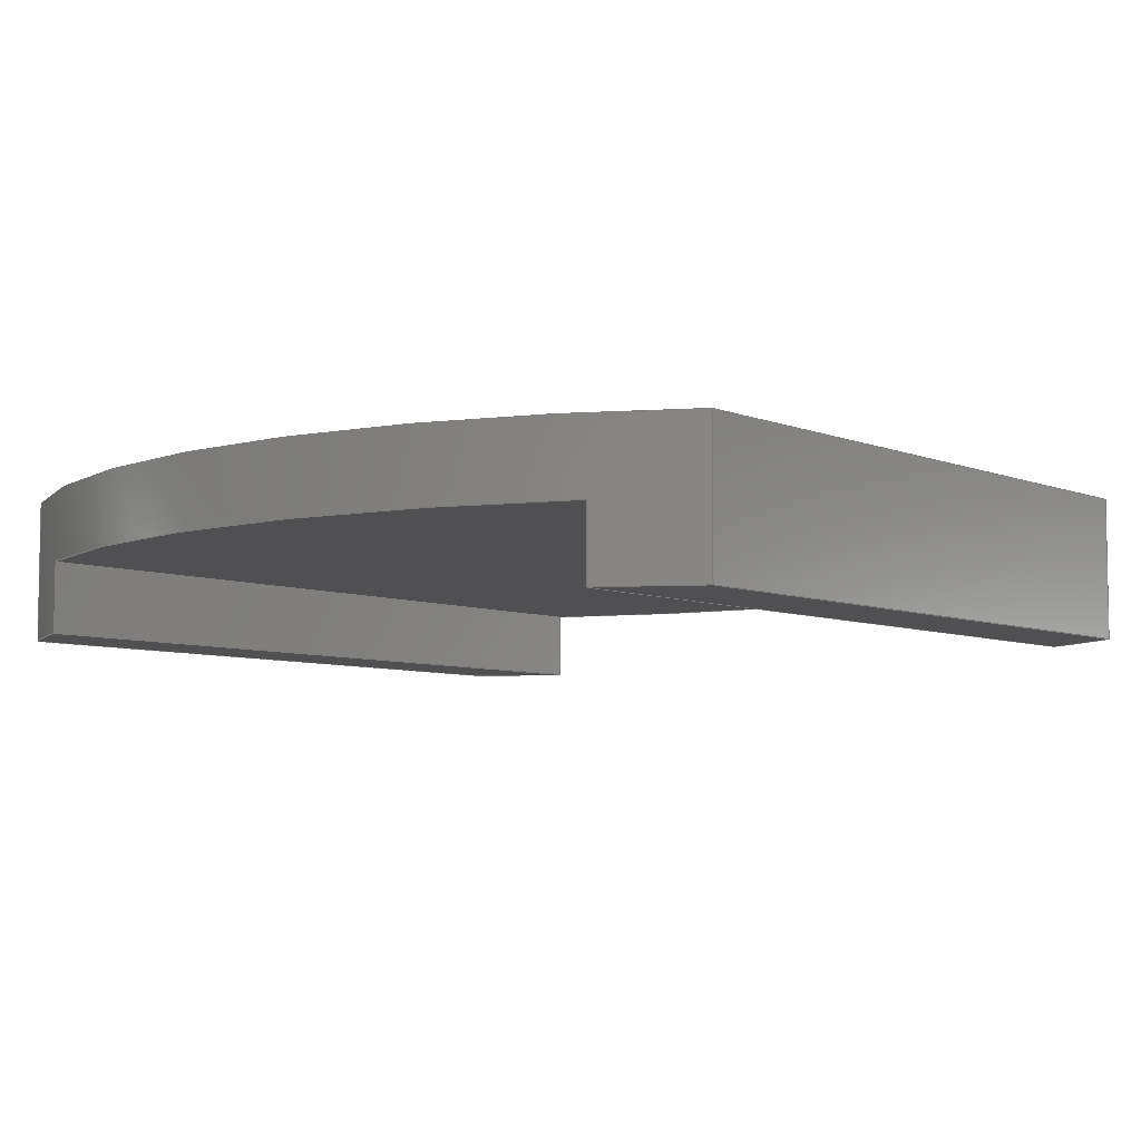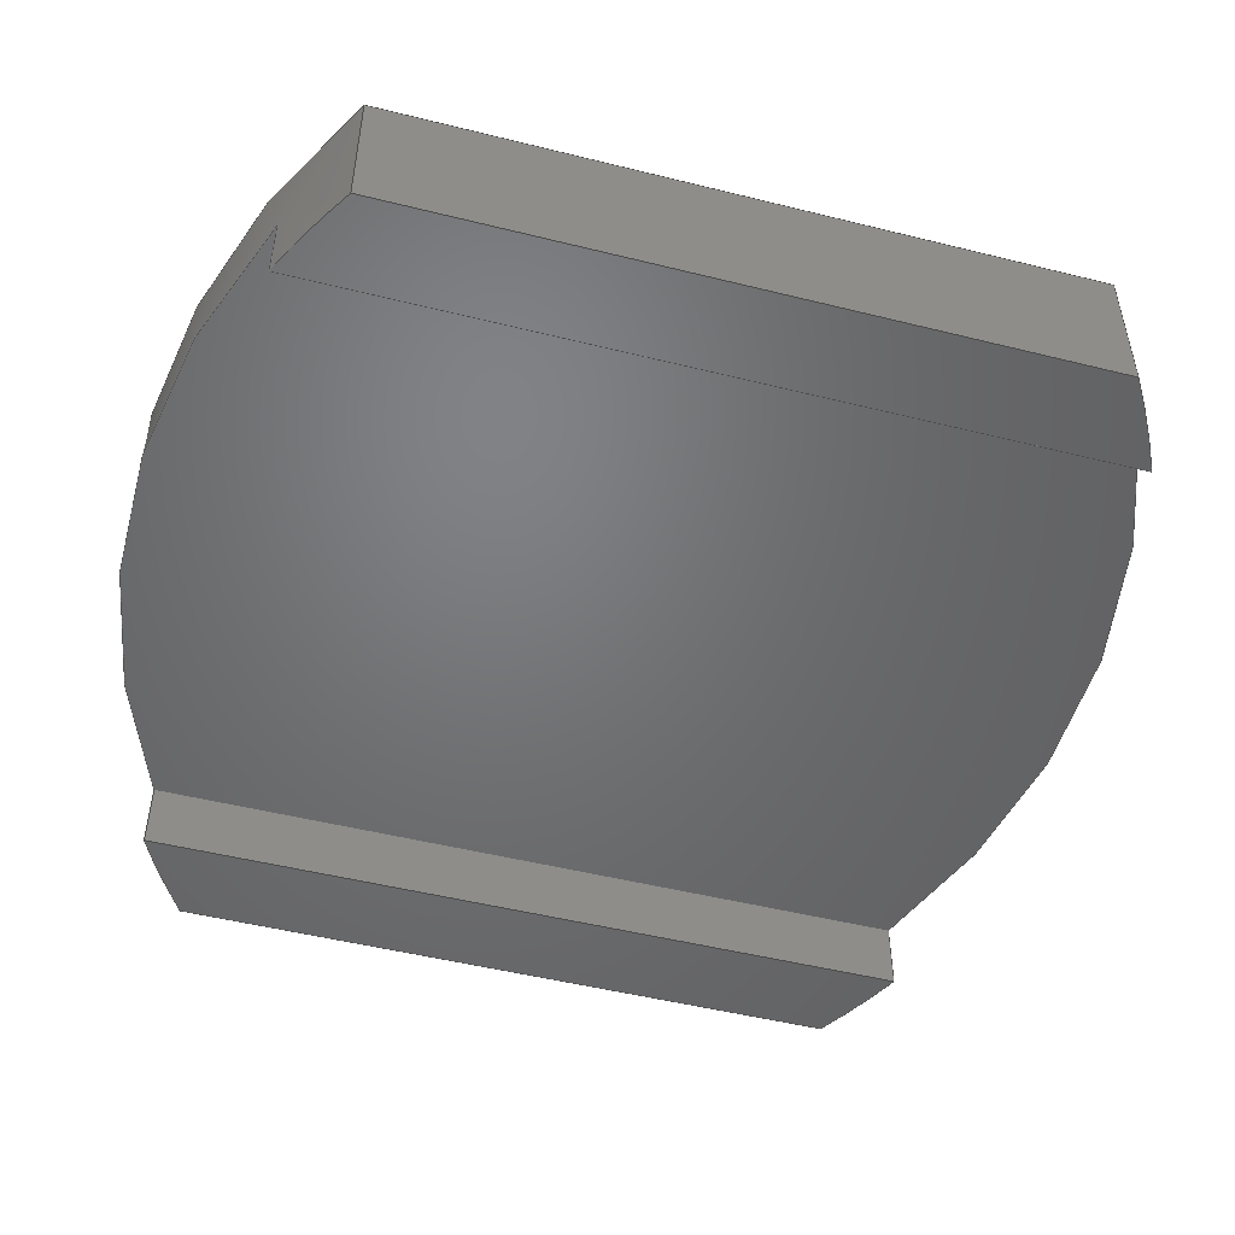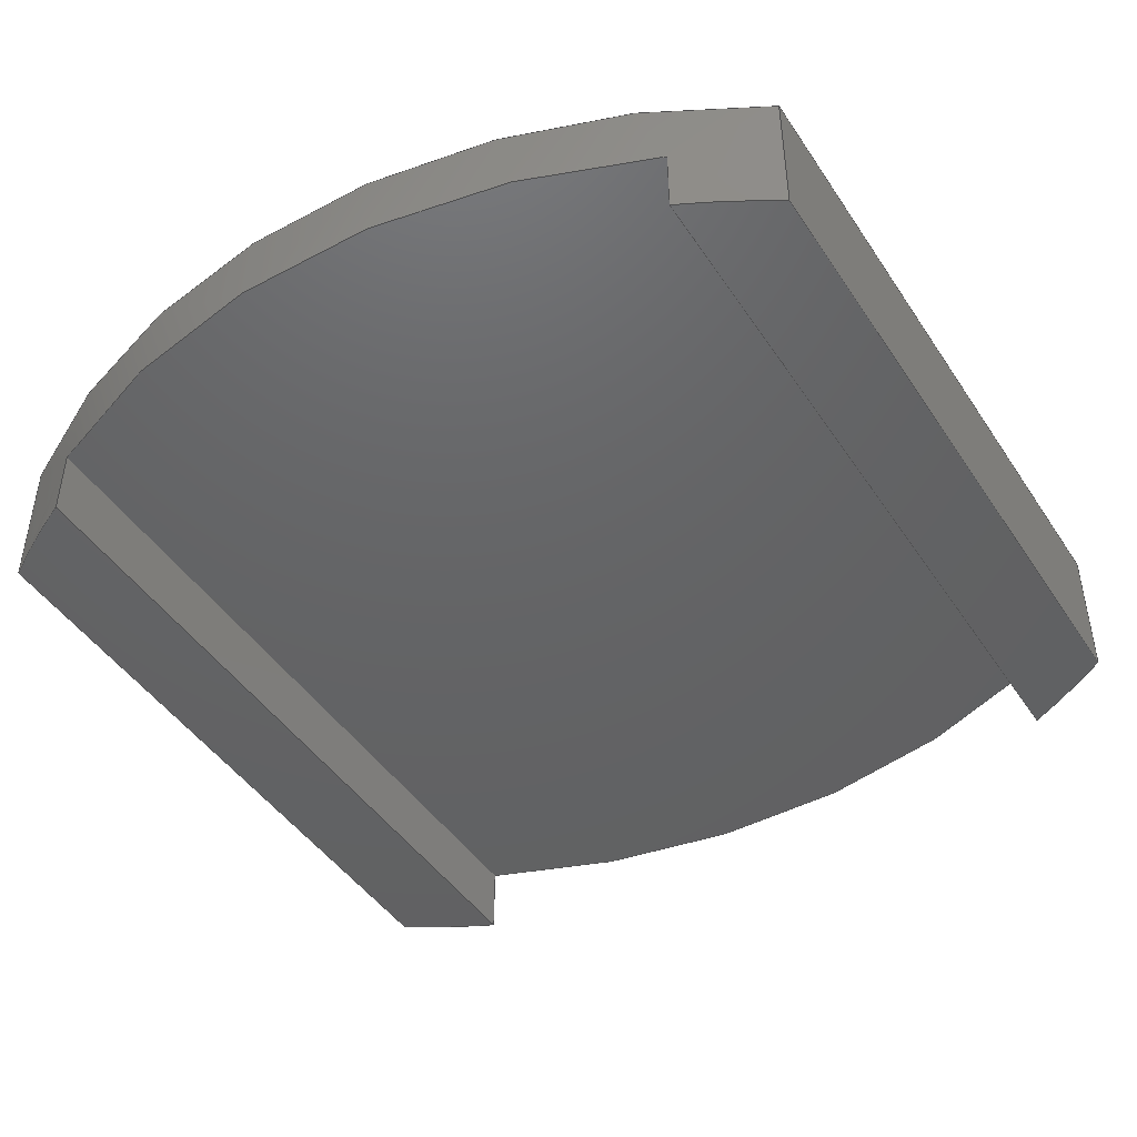
<metadata>
{"format":"step","ext":"step","renderer":"f3d","projection":"perspective","resolution":1024,"background":"white","views":[{"elev":-6.4,"azim":39.7,"up":"+Y"},{"elev":-50.0,"azim":-105.3,"up":"+Y"},{"elev":-45.3,"azim":-148.5,"up":"+Y"}]}
</metadata>
<code>
ISO-10303-21;
DATA;
#1=MECHANICAL_DESIGN_GEOMETRIC_PRESENTATION_REPRESENTATION('',(#4),#314);
#2=SHAPE_REPRESENTATION_RELATIONSHIP('SRR','None',#321,#3);
#3=ADVANCED_BREP_SHAPE_REPRESENTATION('',(#5),#313);
#4=STYLED_ITEM('',(#331),#5);
#5=MANIFOLD_SOLID_BREP('Body1',#174);
#6=PLANE('',#198);
#7=PLANE('',#199);
#8=PLANE('',#200);
#9=PLANE('',#201);
#10=PLANE('',#202);
#11=PLANE('',#203);
#12=PLANE('',#204);
#13=PLANE('',#205);
#14=FACE_OUTER_BOUND('',#24,.T.);
#15=FACE_OUTER_BOUND('',#25,.T.);
#16=FACE_OUTER_BOUND('',#26,.T.);
#17=FACE_OUTER_BOUND('',#27,.T.);
#18=FACE_OUTER_BOUND('',#28,.T.);
#19=FACE_OUTER_BOUND('',#29,.T.);
#20=FACE_OUTER_BOUND('',#30,.T.);
#21=FACE_OUTER_BOUND('',#31,.T.);
#22=FACE_OUTER_BOUND('',#32,.T.);
#23=FACE_OUTER_BOUND('',#33,.T.);
#24=EDGE_LOOP('',(#114,#115,#116,#117,#118,#119,#120,#121));
#25=EDGE_LOOP('',(#122,#123,#124,#125,#126,#127,#128,#129));
#26=EDGE_LOOP('',(#130,#131,#132,#133));
#27=EDGE_LOOP('',(#134,#135,#136,#137));
#28=EDGE_LOOP('',(#138,#139,#140,#141));
#29=EDGE_LOOP('',(#142,#143,#144,#145));
#30=EDGE_LOOP('',(#146,#147,#148,#149));
#31=EDGE_LOOP('',(#150,#151,#152,#153));
#32=EDGE_LOOP('',(#154,#155,#156,#157));
#33=EDGE_LOOP('',(#158,#159,#160,#161));
#34=LINE('',#266,#50);
#35=LINE('',#270,#51);
#36=LINE('',#274,#52);
#37=LINE('',#277,#53);
#38=LINE('',#281,#54);
#39=LINE('',#285,#55);
#40=LINE('',#289,#56);
#41=LINE('',#293,#57);
#42=LINE('',#296,#58);
#43=LINE('',#297,#59);
#44=LINE('',#299,#60);
#45=LINE('',#301,#61);
#46=LINE('',#303,#62);
#47=LINE('',#304,#63);
#48=LINE('',#306,#64);
#49=LINE('',#308,#65);
#50=VECTOR('',#212,1);
#51=VECTOR('',#215,1);
#52=VECTOR('',#218,1);
#53=VECTOR('',#221,1);
#54=VECTOR('',#224,1);
#55=VECTOR('',#227,1);
#56=VECTOR('',#230,1);
#57=VECTOR('',#233,1);
#58=VECTOR('',#238,1);
#59=VECTOR('',#239,1);
#60=VECTOR('',#242,1);
#61=VECTOR('',#245,1);
#62=VECTOR('',#248,1);
#63=VECTOR('',#249,1);
#64=VECTOR('',#252,1);
#65=VECTOR('',#255,1);
#66=CIRCLE('',#189,1.107);
#67=CIRCLE('',#190,1.107);
#68=CIRCLE('',#191,1.107);
#69=CIRCLE('',#192,1.107);
#70=CIRCLE('',#194,1.107);
#71=CIRCLE('',#195,1.107);
#72=CIRCLE('',#196,1.107);
#73=CIRCLE('',#197,1.107);
#74=VERTEX_POINT('',#262);
#75=VERTEX_POINT('',#263);
#76=VERTEX_POINT('',#265);
#77=VERTEX_POINT('',#267);
#78=VERTEX_POINT('',#269);
#79=VERTEX_POINT('',#271);
#80=VERTEX_POINT('',#273);
#81=VERTEX_POINT('',#275);
#82=VERTEX_POINT('',#279);
#83=VERTEX_POINT('',#280);
#84=VERTEX_POINT('',#282);
#85=VERTEX_POINT('',#284);
#86=VERTEX_POINT('',#286);
#87=VERTEX_POINT('',#288);
#88=VERTEX_POINT('',#290);
#89=VERTEX_POINT('',#292);
#90=EDGE_CURVE('',#74,#75,#66,.T.);
#91=EDGE_CURVE('',#75,#76,#34,.T.);
#92=EDGE_CURVE('',#76,#77,#67,.T.);
#93=EDGE_CURVE('',#77,#78,#35,.T.);
#94=EDGE_CURVE('',#78,#79,#68,.T.);
#95=EDGE_CURVE('',#79,#80,#36,.T.);
#96=EDGE_CURVE('',#80,#81,#69,.T.);
#97=EDGE_CURVE('',#81,#74,#37,.T.);
#98=EDGE_CURVE('',#82,#83,#38,.T.);
#99=EDGE_CURVE('',#83,#84,#70,.T.);
#100=EDGE_CURVE('',#84,#85,#39,.T.);
#101=EDGE_CURVE('',#85,#86,#71,.T.);
#102=EDGE_CURVE('',#86,#87,#40,.T.);
#103=EDGE_CURVE('',#87,#88,#72,.T.);
#104=EDGE_CURVE('',#88,#89,#41,.T.);
#105=EDGE_CURVE('',#89,#82,#73,.T.);
#106=EDGE_CURVE('',#82,#80,#42,.T.);
#107=EDGE_CURVE('',#89,#81,#43,.T.);
#108=EDGE_CURVE('',#83,#79,#44,.T.);
#109=EDGE_CURVE('',#84,#78,#45,.T.);
#110=EDGE_CURVE('',#86,#76,#46,.T.);
#111=EDGE_CURVE('',#77,#85,#47,.T.);
#112=EDGE_CURVE('',#87,#75,#48,.T.);
#113=EDGE_CURVE('',#88,#74,#49,.T.);
#114=ORIENTED_EDGE('',*,*,#90,.T.);
#115=ORIENTED_EDGE('',*,*,#91,.T.);
#116=ORIENTED_EDGE('',*,*,#92,.T.);
#117=ORIENTED_EDGE('',*,*,#93,.T.);
#118=ORIENTED_EDGE('',*,*,#94,.T.);
#119=ORIENTED_EDGE('',*,*,#95,.T.);
#120=ORIENTED_EDGE('',*,*,#96,.T.);
#121=ORIENTED_EDGE('',*,*,#97,.T.);
#122=ORIENTED_EDGE('',*,*,#98,.T.);
#123=ORIENTED_EDGE('',*,*,#99,.T.);
#124=ORIENTED_EDGE('',*,*,#100,.T.);
#125=ORIENTED_EDGE('',*,*,#101,.T.);
#126=ORIENTED_EDGE('',*,*,#102,.T.);
#127=ORIENTED_EDGE('',*,*,#103,.T.);
#128=ORIENTED_EDGE('',*,*,#104,.T.);
#129=ORIENTED_EDGE('',*,*,#105,.T.);
#130=ORIENTED_EDGE('',*,*,#96,.F.);
#131=ORIENTED_EDGE('',*,*,#106,.F.);
#132=ORIENTED_EDGE('',*,*,#105,.F.);
#133=ORIENTED_EDGE('',*,*,#107,.T.);
#134=ORIENTED_EDGE('',*,*,#95,.F.);
#135=ORIENTED_EDGE('',*,*,#108,.F.);
#136=ORIENTED_EDGE('',*,*,#98,.F.);
#137=ORIENTED_EDGE('',*,*,#106,.T.);
#138=ORIENTED_EDGE('',*,*,#94,.F.);
#139=ORIENTED_EDGE('',*,*,#109,.F.);
#140=ORIENTED_EDGE('',*,*,#99,.F.);
#141=ORIENTED_EDGE('',*,*,#108,.T.);
#142=ORIENTED_EDGE('',*,*,#92,.F.);
#143=ORIENTED_EDGE('',*,*,#110,.F.);
#144=ORIENTED_EDGE('',*,*,#101,.F.);
#145=ORIENTED_EDGE('',*,*,#111,.F.);
#146=ORIENTED_EDGE('',*,*,#91,.F.);
#147=ORIENTED_EDGE('',*,*,#112,.F.);
#148=ORIENTED_EDGE('',*,*,#102,.F.);
#149=ORIENTED_EDGE('',*,*,#110,.T.);
#150=ORIENTED_EDGE('',*,*,#90,.F.);
#151=ORIENTED_EDGE('',*,*,#113,.F.);
#152=ORIENTED_EDGE('',*,*,#103,.F.);
#153=ORIENTED_EDGE('',*,*,#112,.T.);
#154=ORIENTED_EDGE('',*,*,#97,.F.);
#155=ORIENTED_EDGE('',*,*,#107,.F.);
#156=ORIENTED_EDGE('',*,*,#104,.F.);
#157=ORIENTED_EDGE('',*,*,#113,.T.);
#158=ORIENTED_EDGE('',*,*,#93,.F.);
#159=ORIENTED_EDGE('',*,*,#111,.T.);
#160=ORIENTED_EDGE('',*,*,#100,.F.);
#161=ORIENTED_EDGE('',*,*,#109,.T.);
#162=CYLINDRICAL_SURFACE('',#188,1.107);
#163=CYLINDRICAL_SURFACE('',#193,1.107);
#164=ADVANCED_FACE('',(#14),#162,.T.);
#165=ADVANCED_FACE('',(#15),#163,.T.);
#166=ADVANCED_FACE('',(#16),#6,.T.);
#167=ADVANCED_FACE('',(#17),#7,.T.);
#168=ADVANCED_FACE('',(#18),#8,.T.);
#169=ADVANCED_FACE('',(#19),#9,.T.);
#170=ADVANCED_FACE('',(#20),#10,.T.);
#171=ADVANCED_FACE('',(#21),#11,.T.);
#172=ADVANCED_FACE('',(#22),#12,.T.);
#173=ADVANCED_FACE('',(#23),#13,.T.);
#174=CLOSED_SHELL('',(#164,#165,#166,#167,#168,#169,#170,#171,#172,#173));
#175=DERIVED_UNIT_ELEMENT(#177,1);
#176=DERIVED_UNIT_ELEMENT(#316,3);
#177=(
MASS_UNIT()
NAMED_UNIT(*)
SI_UNIT(.KILO.,.GRAM.)
);
#178=DERIVED_UNIT((#175,#176));
#179=MEASURE_REPRESENTATION_ITEM('density measure',
POSITIVE_RATIO_MEASURE(7850),#178);
#180=PROPERTY_DEFINITION_REPRESENTATION(#185,#182);
#181=PROPERTY_DEFINITION_REPRESENTATION(#186,#183);
#182=REPRESENTATION('material name',(#184),#313);
#183=REPRESENTATION('density',(#179),#313);
#184=DESCRIPTIVE_REPRESENTATION_ITEM('Steel','Steel');
#185=PROPERTY_DEFINITION('material property','material name',#323);
#186=PROPERTY_DEFINITION('material property','density of part',#323);
#187=AXIS2_PLACEMENT_3D('placement',#260,#206,#207);
#188=AXIS2_PLACEMENT_3D('',#261,#208,#209);
#189=AXIS2_PLACEMENT_3D('',#264,#210,#211);
#190=AXIS2_PLACEMENT_3D('',#268,#213,#214);
#191=AXIS2_PLACEMENT_3D('',#272,#216,#217);
#192=AXIS2_PLACEMENT_3D('',#276,#219,#220);
#193=AXIS2_PLACEMENT_3D('',#278,#222,#223);
#194=AXIS2_PLACEMENT_3D('',#283,#225,#226);
#195=AXIS2_PLACEMENT_3D('',#287,#228,#229);
#196=AXIS2_PLACEMENT_3D('',#291,#231,#232);
#197=AXIS2_PLACEMENT_3D('',#294,#234,#235);
#198=AXIS2_PLACEMENT_3D('',#295,#236,#237);
#199=AXIS2_PLACEMENT_3D('',#298,#240,#241);
#200=AXIS2_PLACEMENT_3D('',#300,#243,#244);
#201=AXIS2_PLACEMENT_3D('',#302,#246,#247);
#202=AXIS2_PLACEMENT_3D('',#305,#250,#251);
#203=AXIS2_PLACEMENT_3D('',#307,#253,#254);
#204=AXIS2_PLACEMENT_3D('',#309,#256,#257);
#205=AXIS2_PLACEMENT_3D('',#310,#258,#259);
#206=DIRECTION('axis',(0,0,1));
#207=DIRECTION('refdir',(1,0,0));
#208=DIRECTION('center_axis',(5.551e-16,-1,0));
#209=DIRECTION('ref_axis',(-0.9144,-5.076e-16,0.4048));
#210=DIRECTION('center_axis',(-2.629e-16,1,0));
#211=DIRECTION('ref_axis',(-0.9144,-5.076e-16,0.4048));
#212=DIRECTION('',(5.551e-16,-1,0));
#213=DIRECTION('center_axis',(4.43e-14,1,0));
#214=DIRECTION('ref_axis',(-0.9144,-5.076e-16,0.4048));
#215=DIRECTION('',(-5.551e-16,1,0));
#216=DIRECTION('center_axis',(7.864e-16,-1,0));
#217=DIRECTION('ref_axis',(-0.9144,-5.076e-16,0.4048));
#218=DIRECTION('',(5.551e-16,-1,0));
#219=DIRECTION('center_axis',(-3.545e-14,1,0));
#220=DIRECTION('ref_axis',(-0.9144,-5.076e-16,0.4048));
#221=DIRECTION('',(-5.551e-16,1,0));
#222=DIRECTION('center_axis',(5.551e-16,-1,0));
#223=DIRECTION('ref_axis',(0.9145,5.076e-16,-0.4047));
#224=DIRECTION('',(-5.551e-16,1,0));
#225=DIRECTION('center_axis',(7.864e-16,-1,0));
#226=DIRECTION('ref_axis',(0.9145,5.076e-16,-0.4047));
#227=DIRECTION('',(5.551e-16,-1,0));
#228=DIRECTION('center_axis',(4.43e-14,1,0));
#229=DIRECTION('ref_axis',(0.9145,5.076e-16,-0.4047));
#230=DIRECTION('',(-5.551e-16,1,0));
#231=DIRECTION('center_axis',(-2.629e-16,1,0));
#232=DIRECTION('ref_axis',(0.9145,5.076e-16,-0.4047));
#233=DIRECTION('',(5.551e-16,-1,0));
#234=DIRECTION('center_axis',(-3.545e-14,1,0));
#235=DIRECTION('ref_axis',(0.9145,5.076e-16,-0.4047));
#236=DIRECTION('center_axis',(3.545e-14,-1,0));
#237=DIRECTION('ref_axis',(1,3.545e-14,0));
#238=DIRECTION('',(0,0,1));
#239=DIRECTION('',(0,0,1));
#240=DIRECTION('center_axis',(-1,0,0));
#241=DIRECTION('ref_axis',(0,-1,0));
#242=DIRECTION('',(0,0,1));
#243=DIRECTION('center_axis',(-7.864e-16,1,0));
#244=DIRECTION('ref_axis',(-1,-7.864e-16,0));
#245=DIRECTION('',(0,0,1));
#246=DIRECTION('center_axis',(-4.43e-14,-1,0));
#247=DIRECTION('ref_axis',(1,-4.43e-14,0));
#248=DIRECTION('',(0,0,1));
#249=DIRECTION('',(0,0,-1));
#250=DIRECTION('center_axis',(-1,0,0));
#251=DIRECTION('ref_axis',(0,-1,0));
#252=DIRECTION('',(0,0,1));
#253=DIRECTION('center_axis',(2.629e-16,-1,0));
#254=DIRECTION('ref_axis',(1,2.629e-16,0));
#255=DIRECTION('',(0,0,1));
#256=DIRECTION('center_axis',(1,0,0));
#257=DIRECTION('ref_axis',(0,1,0));
#258=DIRECTION('center_axis',(1,0,0));
#259=DIRECTION('ref_axis',(0,1,0));
#260=CARTESIAN_POINT('',(0,0,0));
#261=CARTESIAN_POINT('Origin',(-0.0001589,0.2,-0.4575));
#262=CARTESIAN_POINT('',(-0.475,0.1,0.543));
#263=CARTESIAN_POINT('',(0.475,0.1,0.5429));
#264=CARTESIAN_POINT('Origin',(-0.0001589,0.1,
-0.4575));
#265=CARTESIAN_POINT('',(0.475,6.495e-15,0.5429));
#266=CARTESIAN_POINT('',(0.475,0.2,0.5429));
#267=CARTESIAN_POINT('',(0.6,9.714e-16,0.4733));
#268=CARTESIAN_POINT('Origin',(-0.0001589,6.217e-15,
-0.4575));
#269=CARTESIAN_POINT('',(0.6,0.2,0.4733));
#270=CARTESIAN_POINT('',(0.6,0.2,0.4733));
#271=CARTESIAN_POINT('',(-0.6,0.2,0.4735));
#272=CARTESIAN_POINT('Origin',(-0.0001589,0.2,
-0.4575));
#273=CARTESIAN_POINT('',(-0.6,1.193e-15,0.4735));
#274=CARTESIAN_POINT('',(-0.6,0.2,0.4735));
#275=CARTESIAN_POINT('',(-0.475,5.634e-15,0.543));
#276=CARTESIAN_POINT('Origin',(-0.0001589,1.527e-15,
-0.4575));
#277=CARTESIAN_POINT('',(-0.475,0.2,0.543));
#278=CARTESIAN_POINT('Origin',(-0.0001589,0.2,0.4575));
#279=CARTESIAN_POINT('',(-0.6,1.193e-15,-0.4735));
#280=CARTESIAN_POINT('',(-0.6,0.2,-0.4735));
#281=CARTESIAN_POINT('',(-0.6,0.2,-0.4735));
#282=CARTESIAN_POINT('',(0.6,0.2,-0.4733));
#283=CARTESIAN_POINT('Origin',(-0.0001589,0.2,
0.4575));
#284=CARTESIAN_POINT('',(0.6,9.714e-16,-0.4733));
#285=CARTESIAN_POINT('',(0.6,0.2,-0.4733));
#286=CARTESIAN_POINT('',(0.475,6.495e-15,-0.5429));
#287=CARTESIAN_POINT('Origin',(-0.0001589,6.217e-15,
0.4575));
#288=CARTESIAN_POINT('',(0.475,0.1,-0.5429));
#289=CARTESIAN_POINT('',(0.475,0.2,-0.5429));
#290=CARTESIAN_POINT('',(-0.475,0.1,-0.543));
#291=CARTESIAN_POINT('Origin',(-0.0001589,0.1,
0.4575));
#292=CARTESIAN_POINT('',(-0.475,5.634e-15,-0.543));
#293=CARTESIAN_POINT('',(-0.475,0.2,-0.543));
#294=CARTESIAN_POINT('Origin',(-0.0001589,1.527e-15,
0.4575));
#295=CARTESIAN_POINT('Origin',(-0.6,1.199e-15,0));
#296=CARTESIAN_POINT('',(-0.6,1.199e-15,0));
#297=CARTESIAN_POINT('',(-0.475,5.63e-15,0));
#298=CARTESIAN_POINT('Origin',(-0.6,0.2,0));
#299=CARTESIAN_POINT('',(-0.6,0.2,0));
#300=CARTESIAN_POINT('Origin',(0.6,0.2,0));
#301=CARTESIAN_POINT('',(0.6,0.2,0));
#302=CARTESIAN_POINT('Origin',(0.475,6.498e-15,0));
#303=CARTESIAN_POINT('',(0.475,6.498e-15,0));
#304=CARTESIAN_POINT('',(0.6,9.604e-16,0));
#305=CARTESIAN_POINT('Origin',(0.475,0.1,0));
#306=CARTESIAN_POINT('',(0.475,0.1,0));
#307=CARTESIAN_POINT('Origin',(-0.475,0.1,0));
#308=CARTESIAN_POINT('',(-0.475,0.1,0));
#309=CARTESIAN_POINT('Origin',(-0.475,5.634e-15,0));
#310=CARTESIAN_POINT('Origin',(0.6,9.714e-16,0));
#311=UNCERTAINTY_MEASURE_WITH_UNIT(LENGTH_MEASURE(0.001),#315,
'DISTANCE_ACCURACY_VALUE',
'Maximum model space distance between geometric entities at asserted c
onnectivities');
#312=UNCERTAINTY_MEASURE_WITH_UNIT(LENGTH_MEASURE(0.001),#315,
'DISTANCE_ACCURACY_VALUE',
'Maximum model space distance between geometric entities at asserted c
onnectivities');
#313=(
GEOMETRIC_REPRESENTATION_CONTEXT(3)
GLOBAL_UNCERTAINTY_ASSIGNED_CONTEXT((#311))
GLOBAL_UNIT_ASSIGNED_CONTEXT((#315,#317,#318))
REPRESENTATION_CONTEXT('','3D')
);
#314=(
GEOMETRIC_REPRESENTATION_CONTEXT(3)
GLOBAL_UNCERTAINTY_ASSIGNED_CONTEXT((#312))
GLOBAL_UNIT_ASSIGNED_CONTEXT((#315,#317,#318))
REPRESENTATION_CONTEXT('','3D')
);
#315=(
LENGTH_UNIT()
NAMED_UNIT(*)
SI_UNIT(.CENTI.,.METRE.)
);
#316=(
LENGTH_UNIT()
NAMED_UNIT(*)
SI_UNIT($,.METRE.)
);
#317=(
NAMED_UNIT(*)
PLANE_ANGLE_UNIT()
SI_UNIT($,.RADIAN.)
);
#318=(
NAMED_UNIT(*)
SI_UNIT($,.STERADIAN.)
SOLID_ANGLE_UNIT()
);
#319=SHAPE_DEFINITION_REPRESENTATION(#320,#321);
#320=PRODUCT_DEFINITION_SHAPE('',$,#323);
#321=SHAPE_REPRESENTATION('',(#187),#313);
#322=PRODUCT_DEFINITION_CONTEXT('part definition',#327,'design');
#323=PRODUCT_DEFINITION('Pieza 10 v4 (1)','Pieza 10 v4 (1)',#324,#322);
#324=PRODUCT_DEFINITION_FORMATION('',$,#329);
#325=PRODUCT_RELATED_PRODUCT_CATEGORY('Pieza 10 v4 (1)',
'Pieza 10 v4 (1)',(#329));
#326=APPLICATION_PROTOCOL_DEFINITION('international standard',
'automotive_design',2009,#327);
#327=APPLICATION_CONTEXT(
'Core Data for Automotive Mechanical Design Process');
#328=PRODUCT_CONTEXT('part definition',#327,'mechanical');
#329=PRODUCT('Pieza 10 v4 (1)','Pieza 10 v4 (1)',$,(#328));
#330=PRESENTATION_STYLE_ASSIGNMENT((#332));
#331=PRESENTATION_STYLE_ASSIGNMENT((#333));
#332=SURFACE_STYLE_USAGE(.BOTH.,#334);
#333=SURFACE_STYLE_USAGE(.BOTH.,#335);
#334=SURFACE_SIDE_STYLE('',(#336));
#335=SURFACE_SIDE_STYLE('',(#337));
#336=SURFACE_STYLE_FILL_AREA(#338);
#337=SURFACE_STYLE_FILL_AREA(#339);
#338=FILL_AREA_STYLE('Steel - Satin',(#340));
#339=FILL_AREA_STYLE('Aluminum - Anodized Glossy (Blue)',(#341));
#340=FILL_AREA_STYLE_COLOUR('Steel - Satin',#342);
#341=FILL_AREA_STYLE_COLOUR('Aluminum - Anodized Glossy (Blue)',#343);
#342=COLOUR_RGB('Steel - Satin',0.6275,0.6275,0.6275);
#343=COLOUR_RGB('Aluminum - Anodized Glossy (Blue)',0.349,0.5843,
0.8549);
ENDSEC;
END-ISO-10303-21;

</code>
